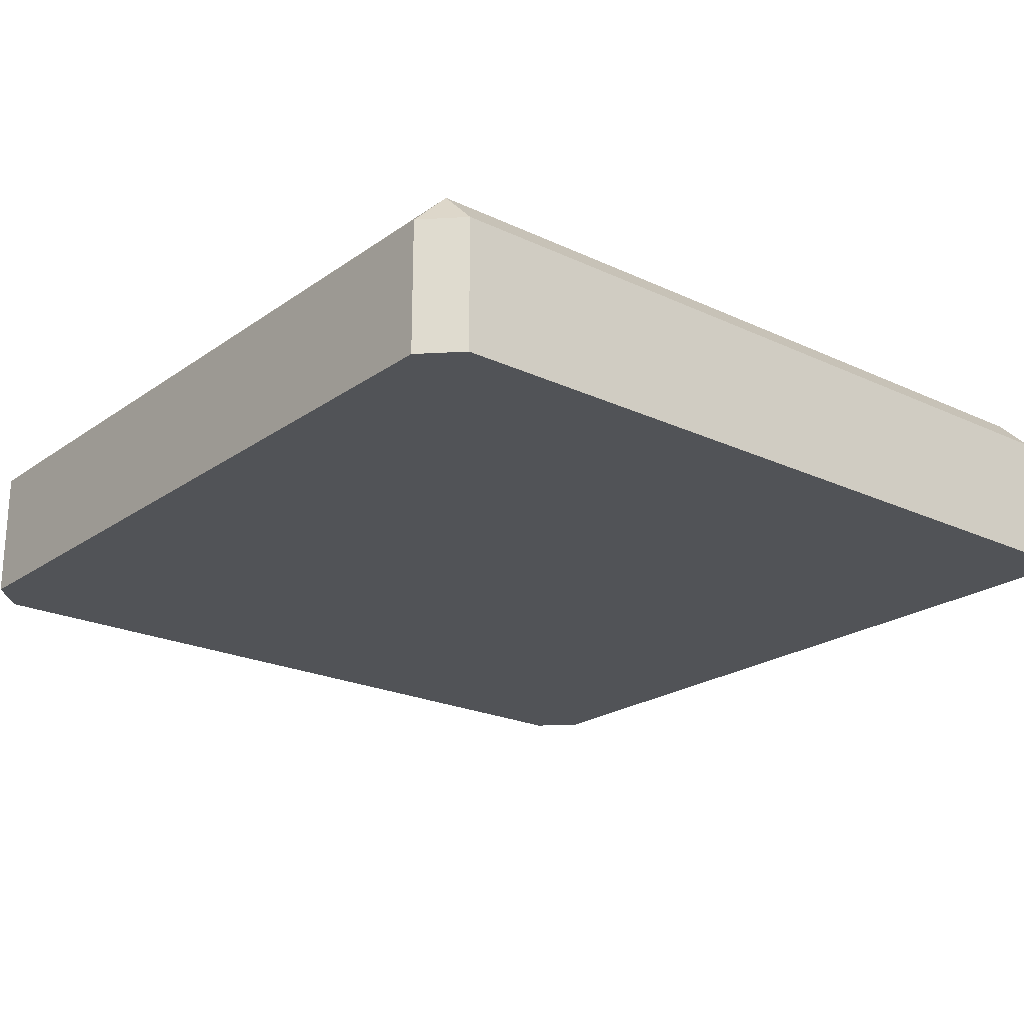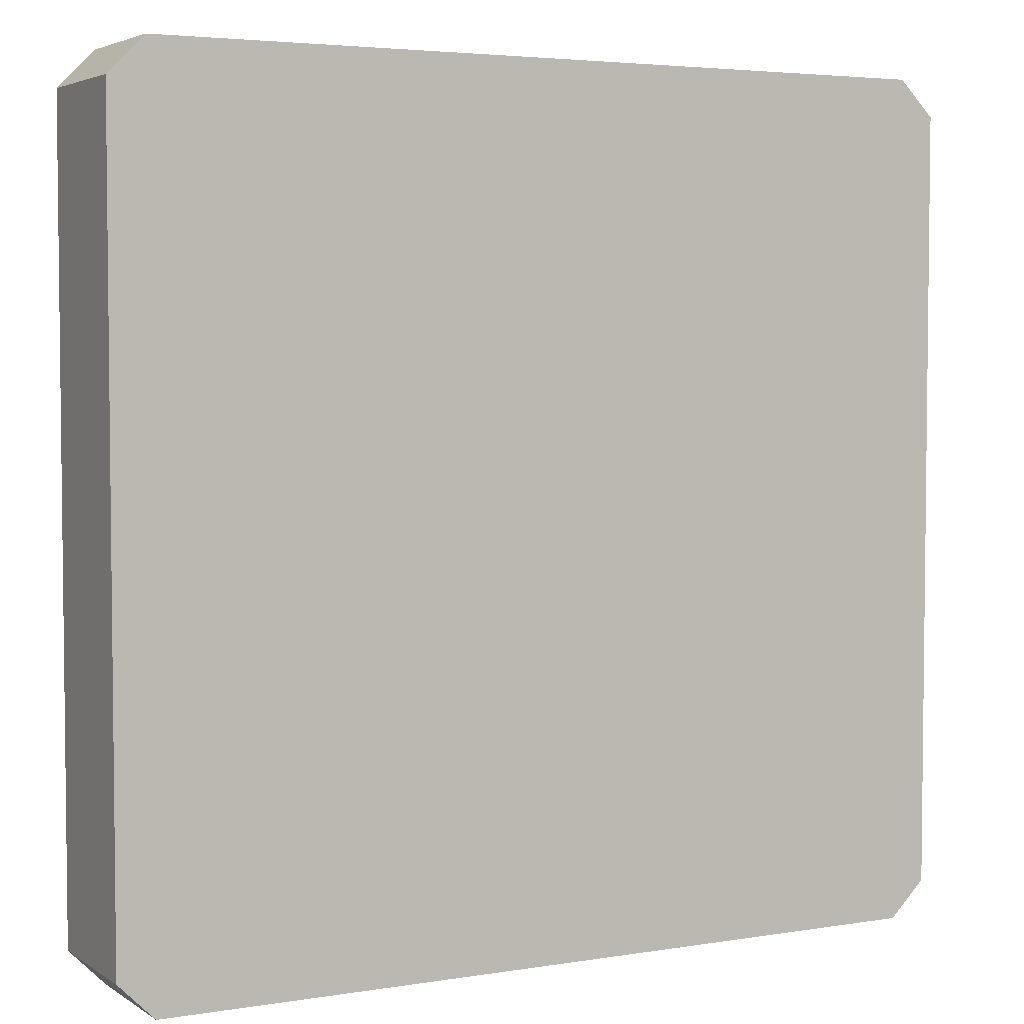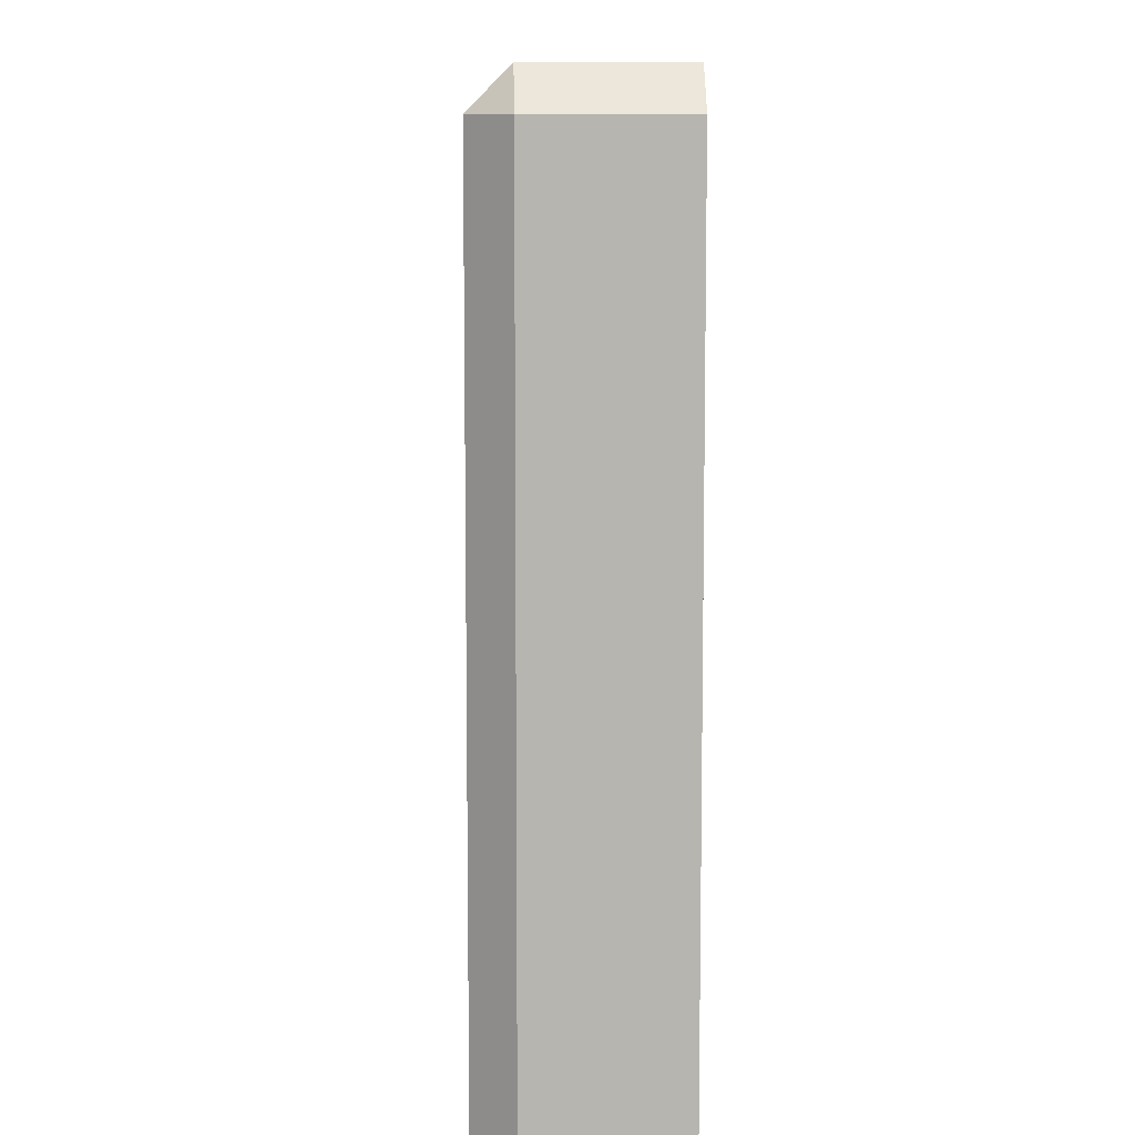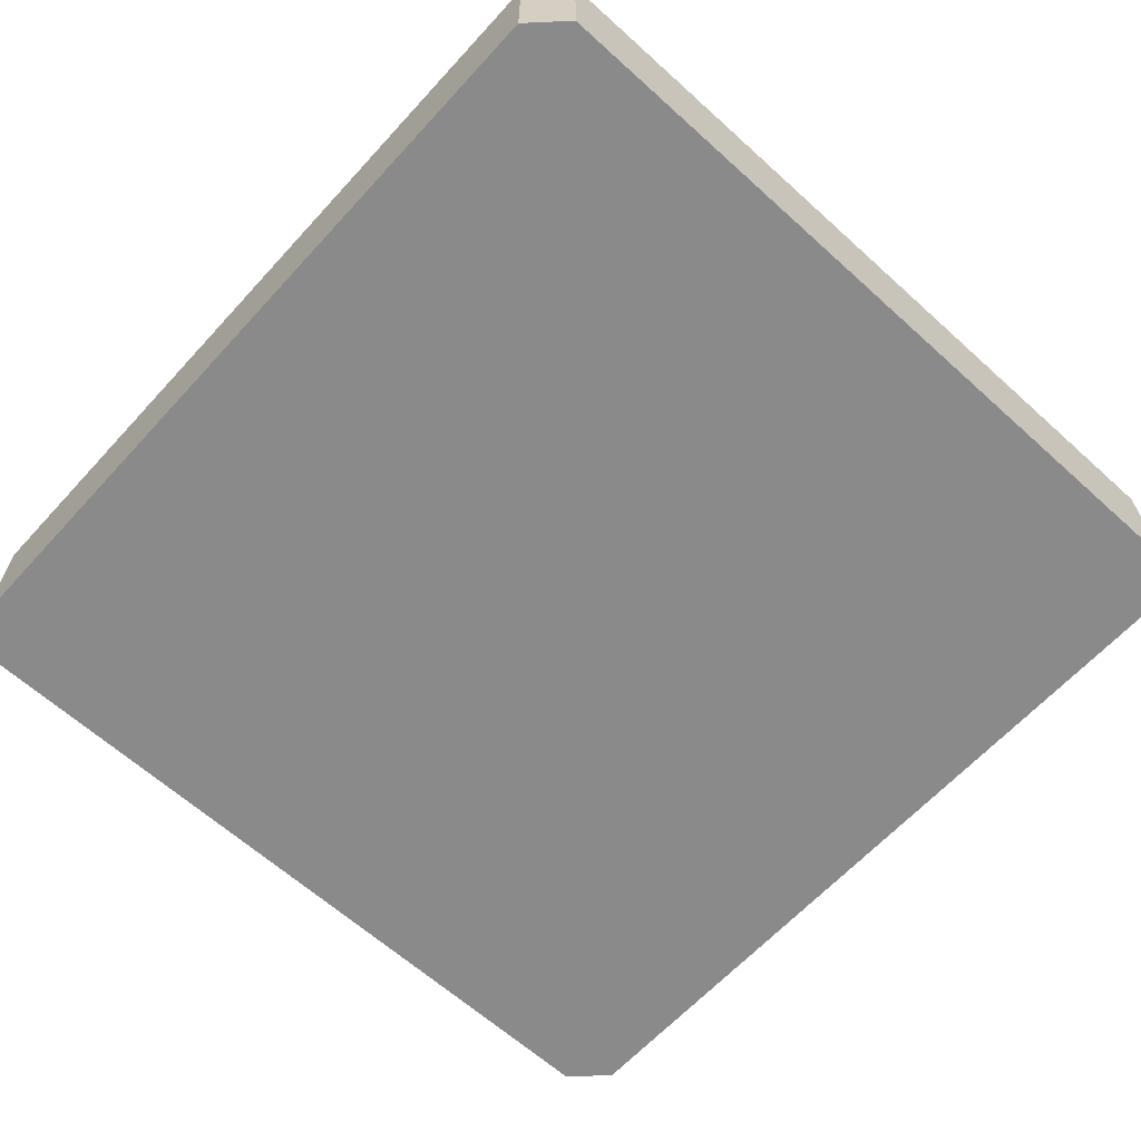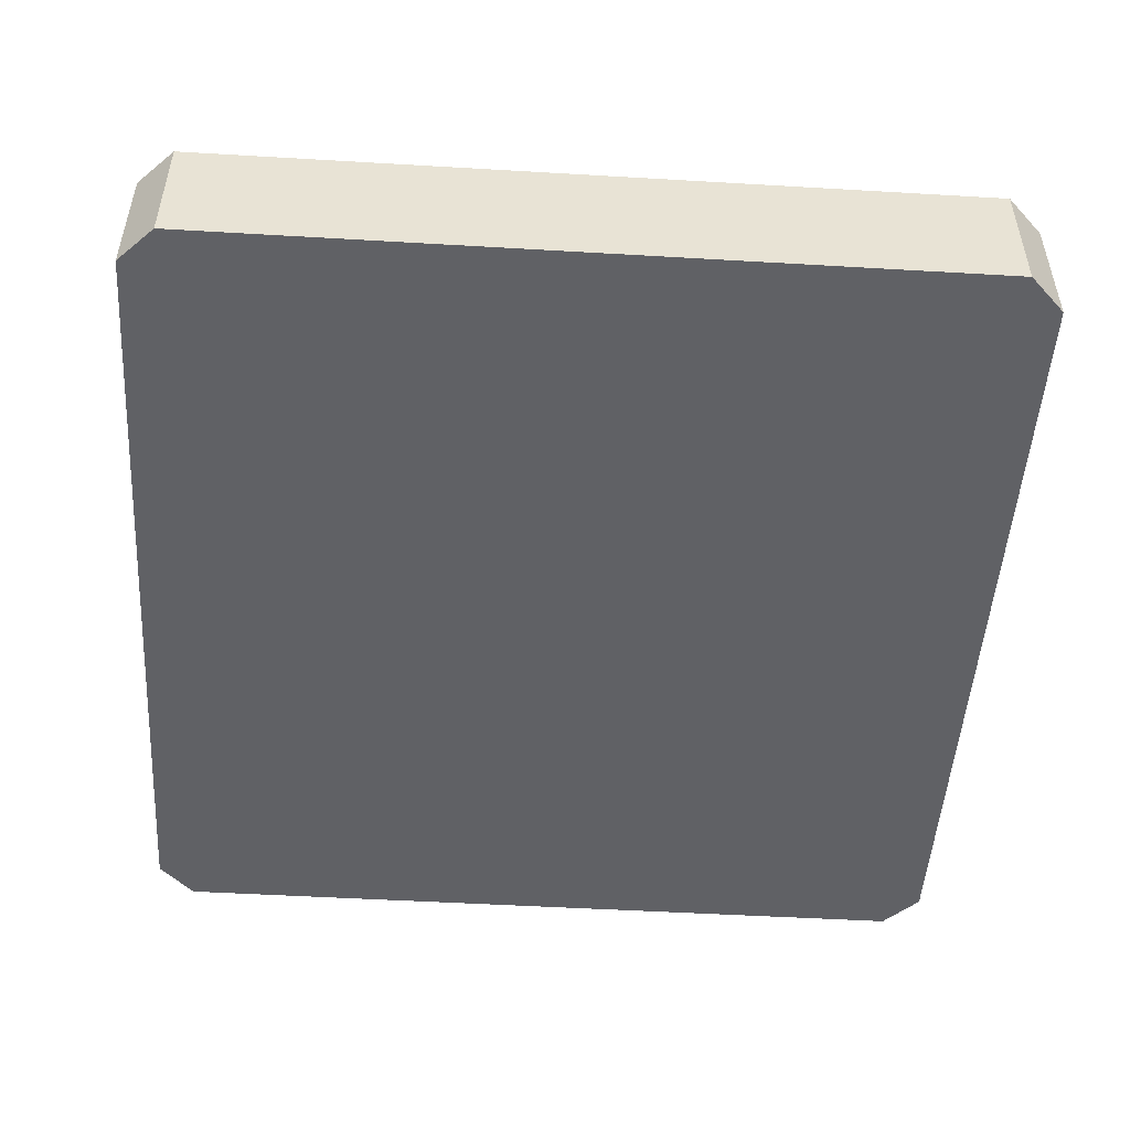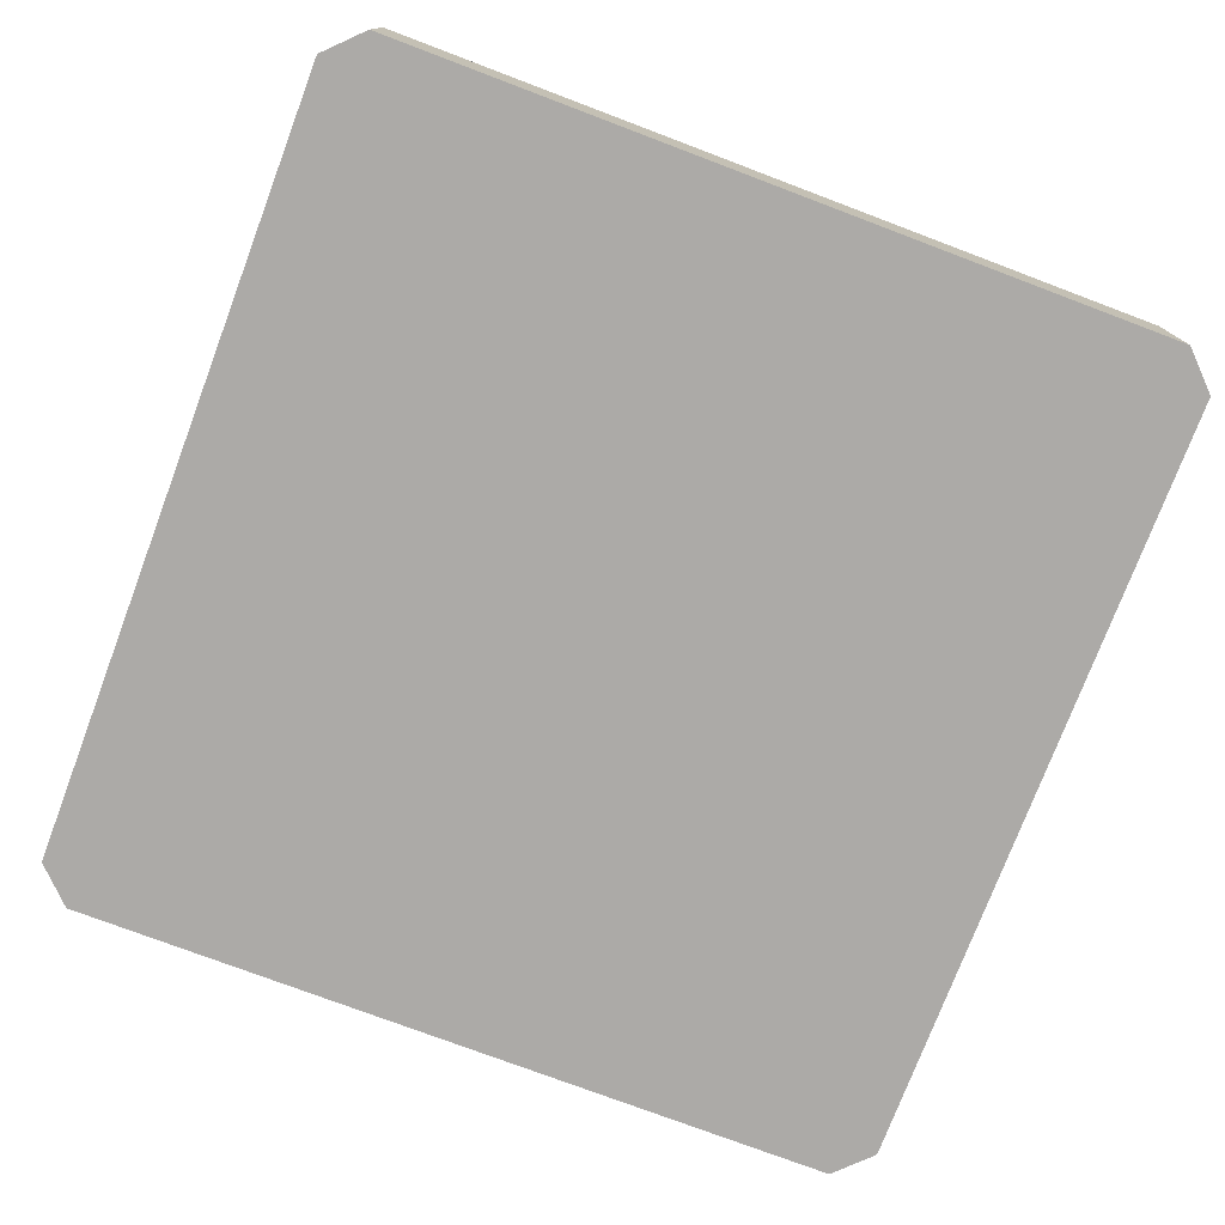
<metadata>
{"format":"obj","ext":"obj","renderer":"f3d","projection":"perspective","resolution":1024,"background":"white","views":[{"elev":-22.0,"azim":-39.4,"up":"+Y"},{"elev":4.1,"azim":-28.2,"up":"+Z"},{"elev":9.4,"azim":-91.6,"up":"+Z"},{"elev":-63.5,"azim":47.6,"up":"+Y"},{"elev":-49.9,"azim":-93.7,"up":"+Y"},{"elev":-76.0,"azim":-110.7,"up":"+Y"}]}
</metadata>
<code>
v -1.107 -0.2163 0.995
v -1.107 0.125 0.995
v -1.016 0.125 1.086
v -1.016 -0.2163 1.086
v 1.016 -0.2163 1.086
v 1.016 0.125 1.086
v 1.107 0.125 0.995
v 1.107 -0.2163 0.995
v -1.107 0.125 0.995
v -1.107 0.125 -0.995
v -1.016 0.2163 -0.995
v -1.016 0.2163 0.995
v -1.016 0.2163 0.995
v 1.016 0.2163 0.995
v 1.016 0.125 1.086
v -1.016 0.125 1.086
v 1.016 0.2163 0.995
v 1.016 0.2163 -0.995
v 1.107 0.125 -0.995
v 1.107 0.125 0.995
v -1.107 0.125 -0.995
v -1.107 -0.2163 -0.995
v -1.016 -0.2163 -1.086
v -1.016 0.125 -1.086
v -1.016 0.125 -1.086
v 1.016 0.125 -1.086
v 1.016 0.2163 -0.995
v -1.016 0.2163 -0.995
v 1.016 0.125 -1.086
v 1.016 -0.2163 -1.086
v 1.107 -0.2163 -0.995
v 1.107 0.125 -0.995
v -1.016 -0.2163 1.086
v -1.016 0.125 1.086
v 1.016 0.125 1.086
v 1.016 -0.2163 1.086
v -1.016 0.2163 0.995
v -1.016 0.2163 -0.995
v 1.016 0.2163 -0.995
v 1.016 0.2163 0.995
v -1.016 0.125 -1.086
v -1.016 -0.2163 -1.086
v 1.016 -0.2163 -1.086
v 1.016 0.125 -1.086
v 1.107 -0.2163 0.995
v 1.107 0.125 0.995
v 1.107 0.125 -0.995
v 1.107 -0.2163 -0.995
v -1.107 -0.2163 -0.995
v -1.107 0.125 -0.995
v -1.107 0.125 0.995
v -1.107 -0.2163 0.995
v -1.107 0.125 0.995
v -1.016 0.2163 0.995
v -1.016 0.125 1.086
v 1.016 0.2163 0.995
v 1.107 0.125 0.995
v 1.016 0.125 1.086
v -1.107 0.125 -0.995
v -1.016 0.125 -1.086
v -1.016 0.2163 -0.995
v 1.016 0.125 -1.086
v 1.107 0.125 -0.995
v 1.016 0.2163 -0.995
v -1.107 -0.2163 0.995
v -0.5617 -0.2163 0.1619
v -1.107 -0.2163 -0.995
v -1.016 -0.2163 1.086
v 1.016 -0.2163 1.086
v 1.107 -0.2163 0.995
v 1.107 -0.2163 -0.995
v -1.016 -0.2163 -1.086
v 1.016 -0.2163 -1.086
g Desert_Rock_07_(1)_758_217
f 1 3 2
f 1 4 3
f 5 7 6
f 5 8 7
f 9 11 10
f 9 12 11
f 13 15 14
f 13 16 15
f 17 19 18
f 17 20 19
f 21 23 22
f 21 24 23
f 25 27 26
f 25 28 27
f 29 31 30
f 29 32 31
f 33 35 34
f 33 36 35
f 37 39 38
f 37 40 39
f 41 43 42
f 41 44 43
f 45 47 46
f 45 48 47
f 49 51 50
f 49 52 51
f 53 55 54
f 56 58 57
f 59 61 60
f 62 64 63
f 65 67 66
f 68 65 66
f 69 68 66
f 70 69 66
f 71 70 66
f 67 72 66
f 73 71 66
f 72 73 66

</code>
